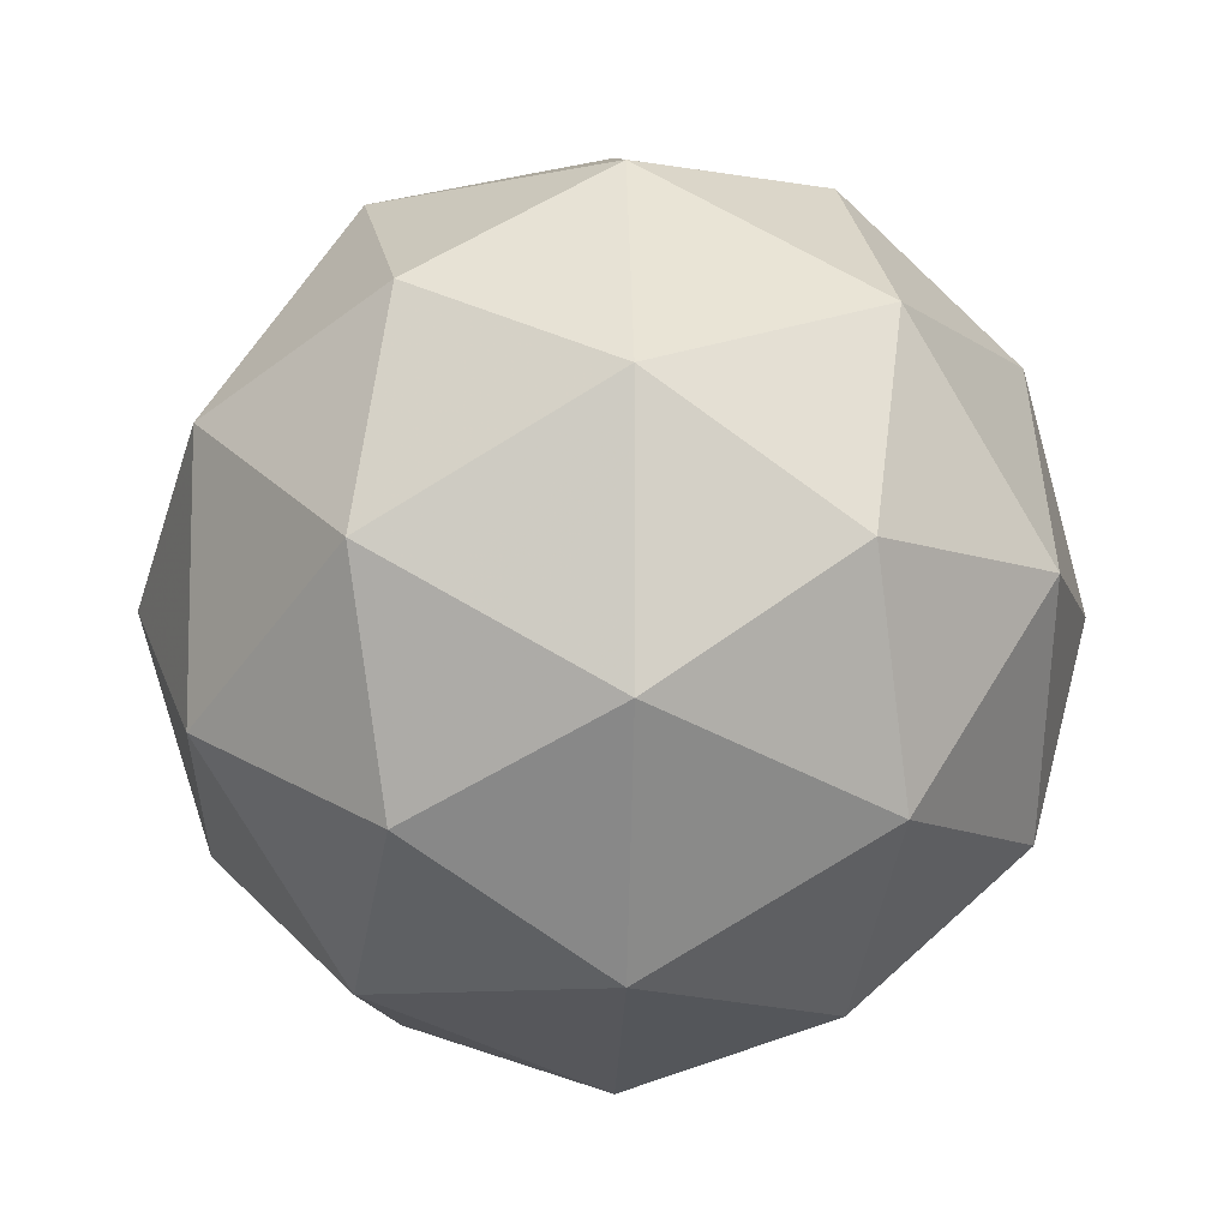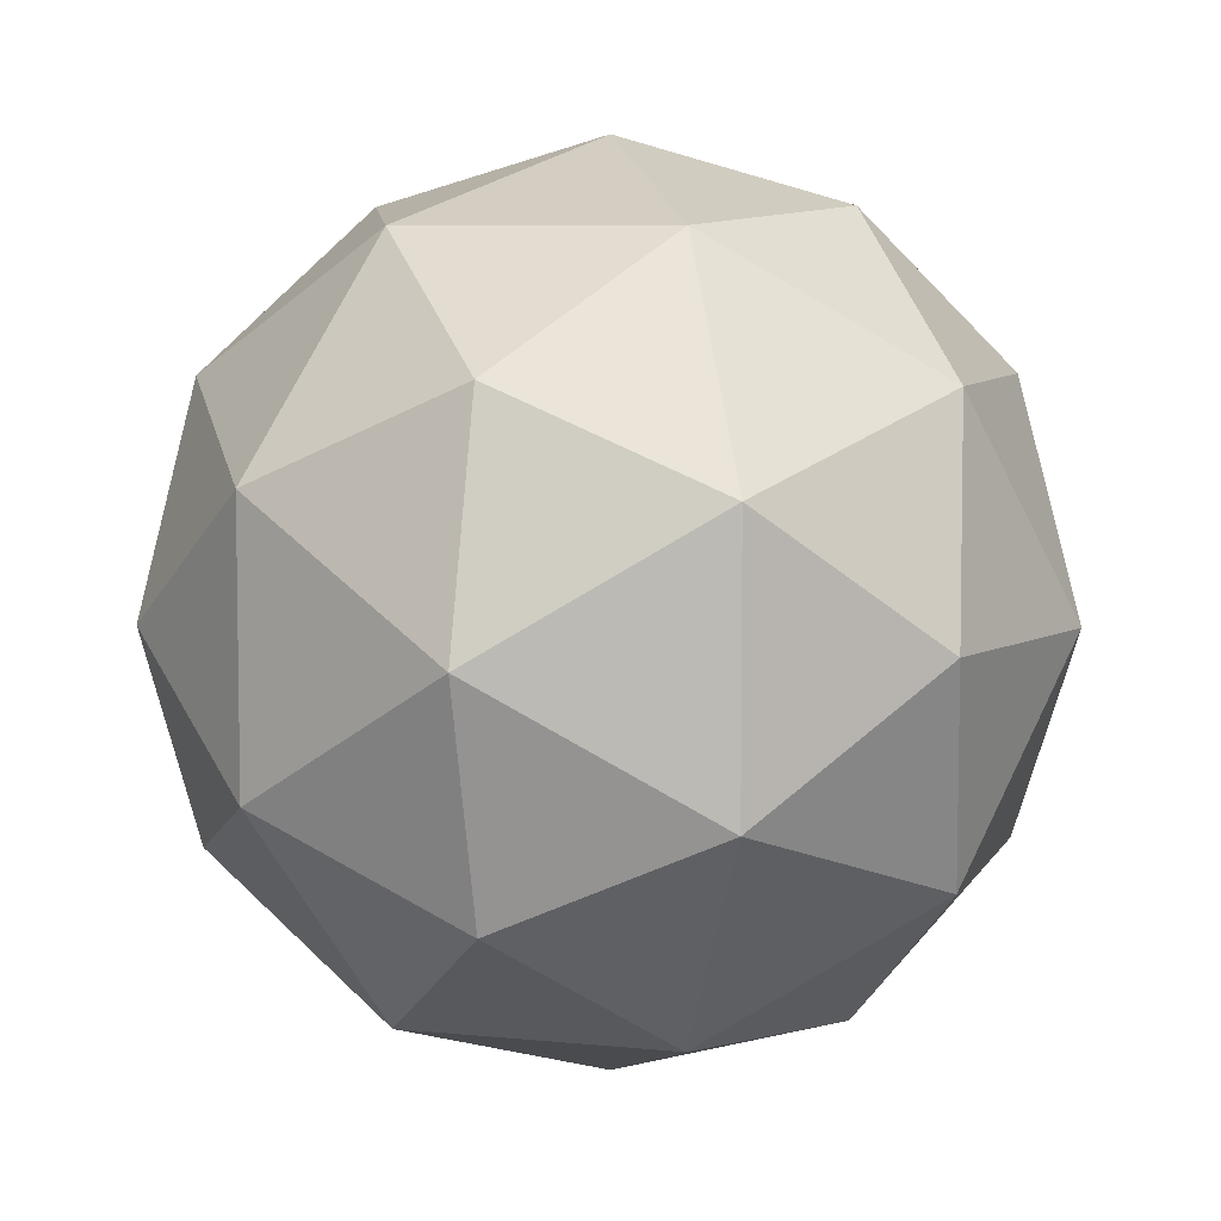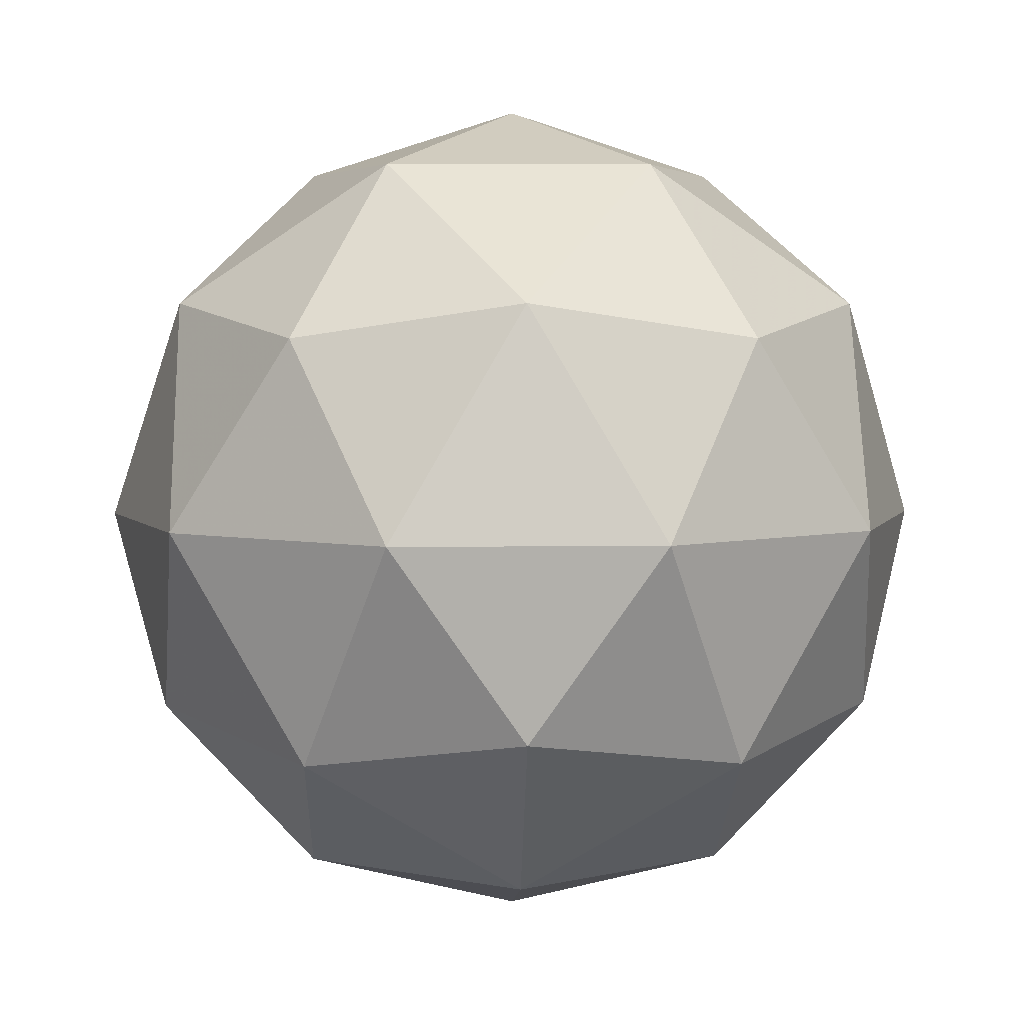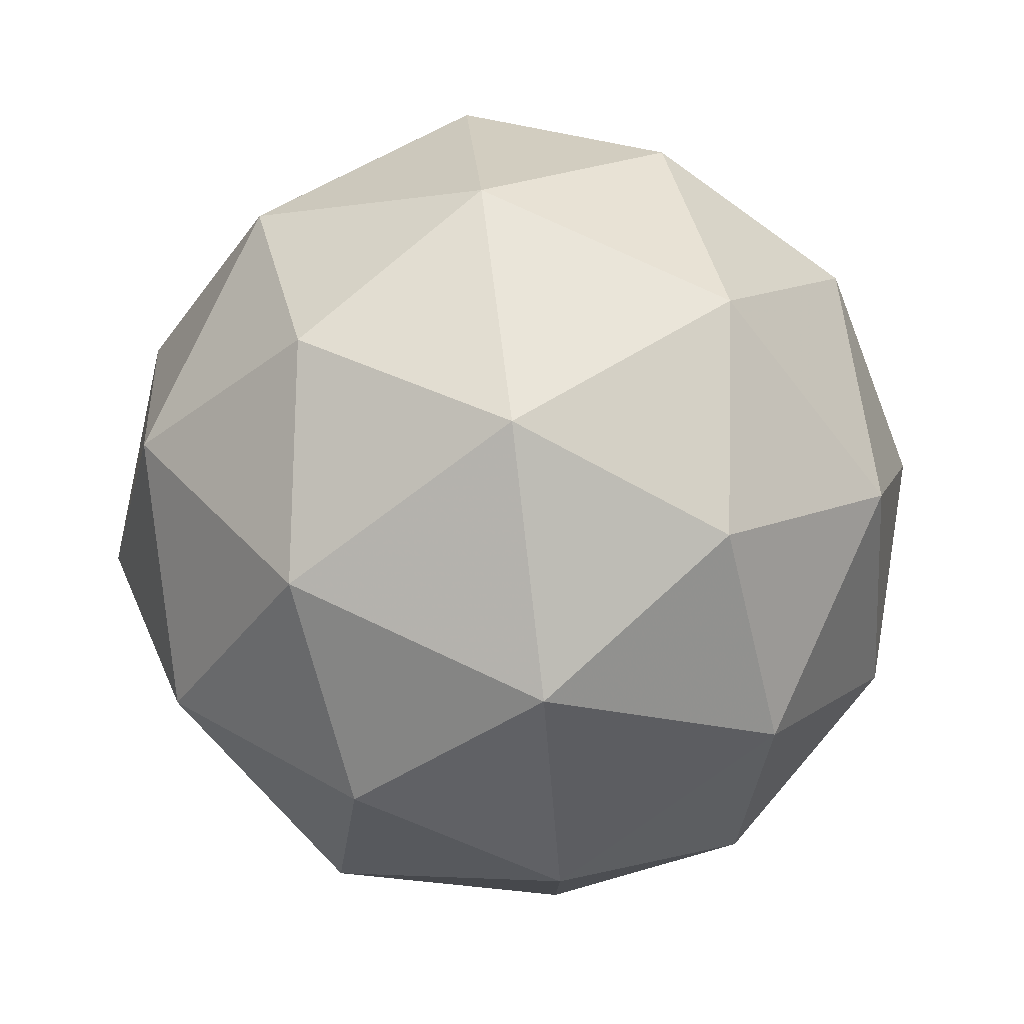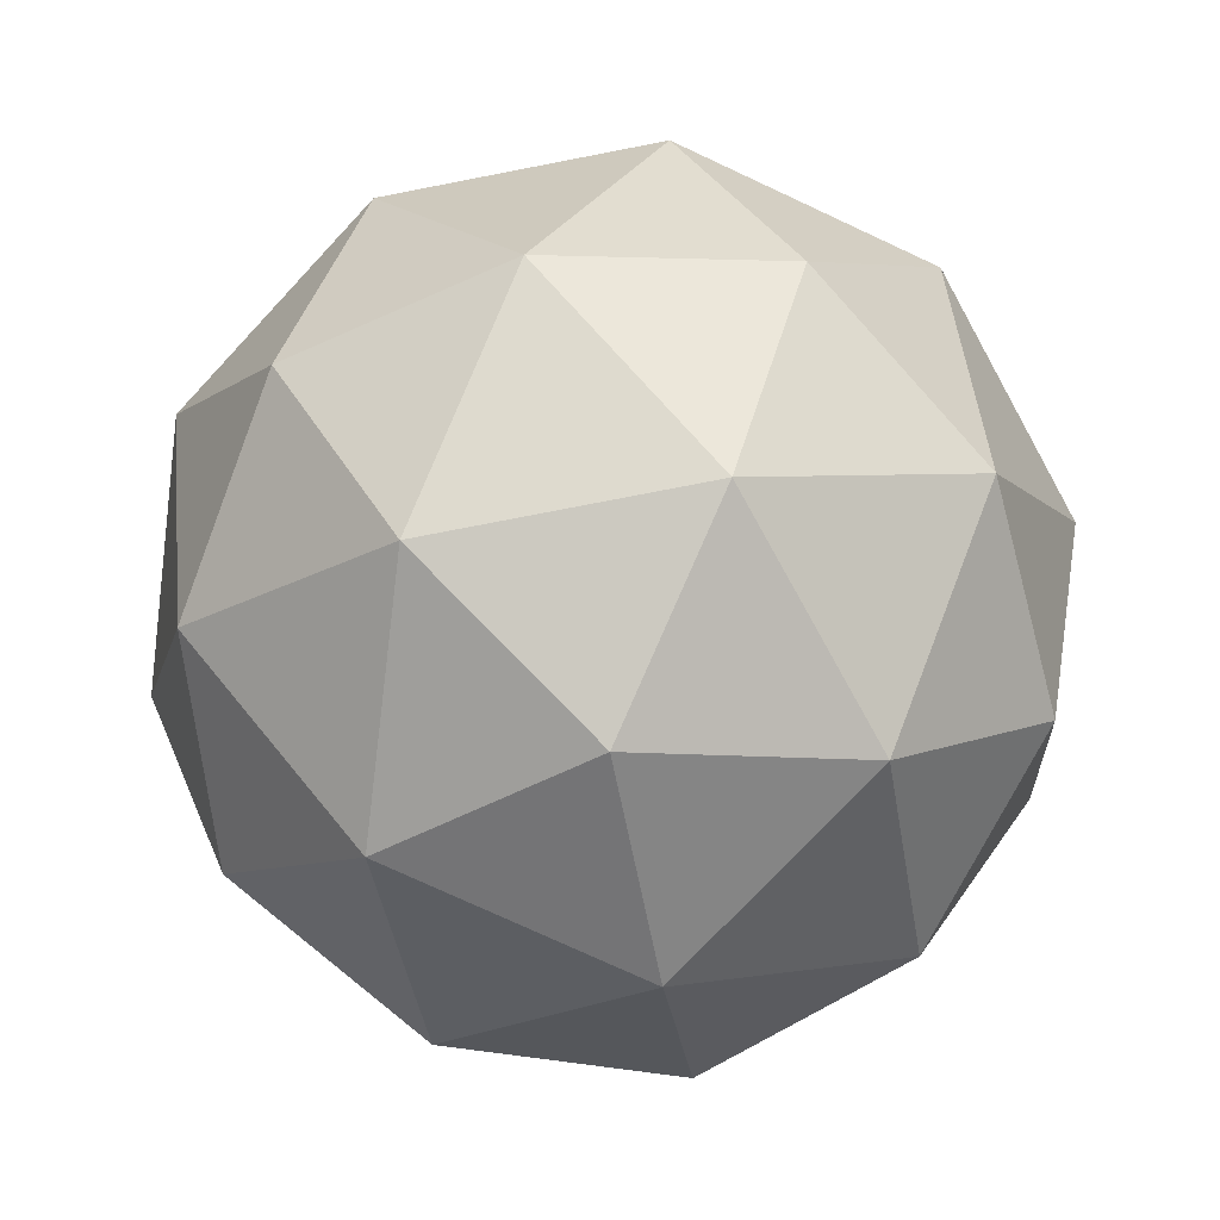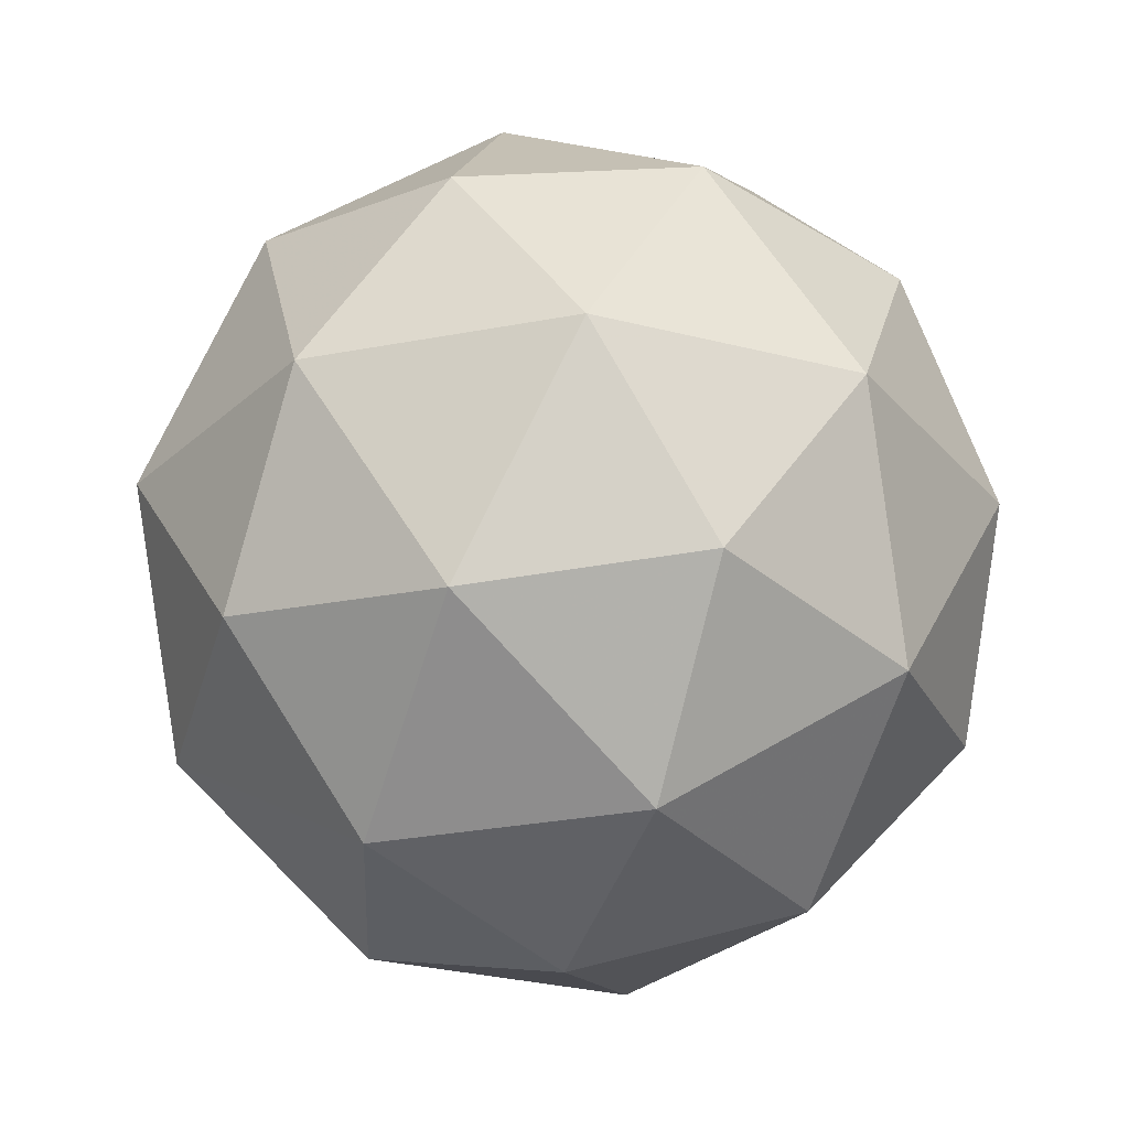
<metadata>
{"format":"obj","ext":"obj","renderer":"f3d","projection":"perspective","resolution":1024,"background":"white","views":[{"elev":-9.4,"azim":-92.2,"up":"+Z"},{"elev":6.8,"azim":75.4,"up":"+Z"},{"elev":4.5,"azim":123.8,"up":"+Y"},{"elev":78.7,"azim":83.2,"up":"+Z"},{"elev":-75.1,"azim":29.0,"up":"+Y"},{"elev":-30.1,"azim":177.5,"up":"+Y"}]}
</metadata>
<code>
g BDUR-i1-g158-s157
v 9382 3548 5968
v 9471 3579 6033
v 9347 3579 6073
v 9534 3664 6078
v 9560 3647 5968
v 9271 3579 5968
v 9347 3579 5863
v 9471 3579 5903
v 9581 3758 6033
v 9324 3664 6146
v 9437 3647 6138
v 9382 3758 6178
v 9194 3664 5968
v 9237 3647 6073
v 9182 3758 6033
v 9324 3664 5789
v 9237 3647 5863
v 9258 3758 5798
v 9534 3664 5857
v 9437 3647 5798
v 9505 3758 5798
v 9505 3758 6138
v 9258 3758 6138
v 9182 3758 5903
v 9382 3758 5758
v 9581 3758 5903
v 9440 3851 6146
v 9526 3868 6073
v 9416 3936 6073
v 9230 3851 6078
v 9326 3868 6138
v 9292 3936 6033
v 9230 3851 5857
v 9203 3868 5968
v 9292 3936 5903
v 9440 3851 5789
v 9326 3868 5798
v 9416 3936 5863
v 9569 3851 5968
v 9526 3868 5863
v 9492 3936 5968
v 9382 3968 5968
f 1 2 3
f 4 2 5
f 1 3 6
f 1 6 7
f 1 7 8
f 4 5 9
f 10 11 12
f 13 14 15
f 16 17 18
f 19 20 21
f 4 9 22
f 10 12 23
f 13 15 24
f 16 18 25
f 19 21 26
f 27 28 29
f 30 31 32
f 33 34 35
f 36 37 38
f 39 40 41
f 41 38 42
f 41 40 38
f 40 36 38
f 38 35 42
f 38 37 35
f 37 33 35
f 35 32 42
f 35 34 32
f 34 30 32
f 32 29 42
f 32 31 29
f 31 27 29
f 29 41 42
f 29 28 41
f 28 39 41
f 26 40 39
f 26 21 40
f 21 36 40
f 25 37 36
f 25 18 37
f 18 33 37
f 24 34 33
f 24 15 34
f 15 30 34
f 23 31 30
f 23 12 31
f 12 27 31
f 22 28 27
f 22 9 28
f 9 39 28
f 21 25 36
f 21 20 25
f 20 16 25
f 18 24 33
f 18 17 24
f 17 13 24
f 15 23 30
f 15 14 23
f 14 10 23
f 12 22 27
f 12 11 22
f 11 4 22
f 9 26 39
f 9 5 26
f 5 19 26
f 8 20 19
f 8 7 20
f 7 16 20
f 7 17 16
f 7 6 17
f 6 13 17
f 6 14 13
f 6 3 14
f 3 10 14
f 5 8 19
f 5 2 8
f 2 1 8
f 3 11 10
f 3 2 11
f 2 4 11
f 2 4 11

</code>
